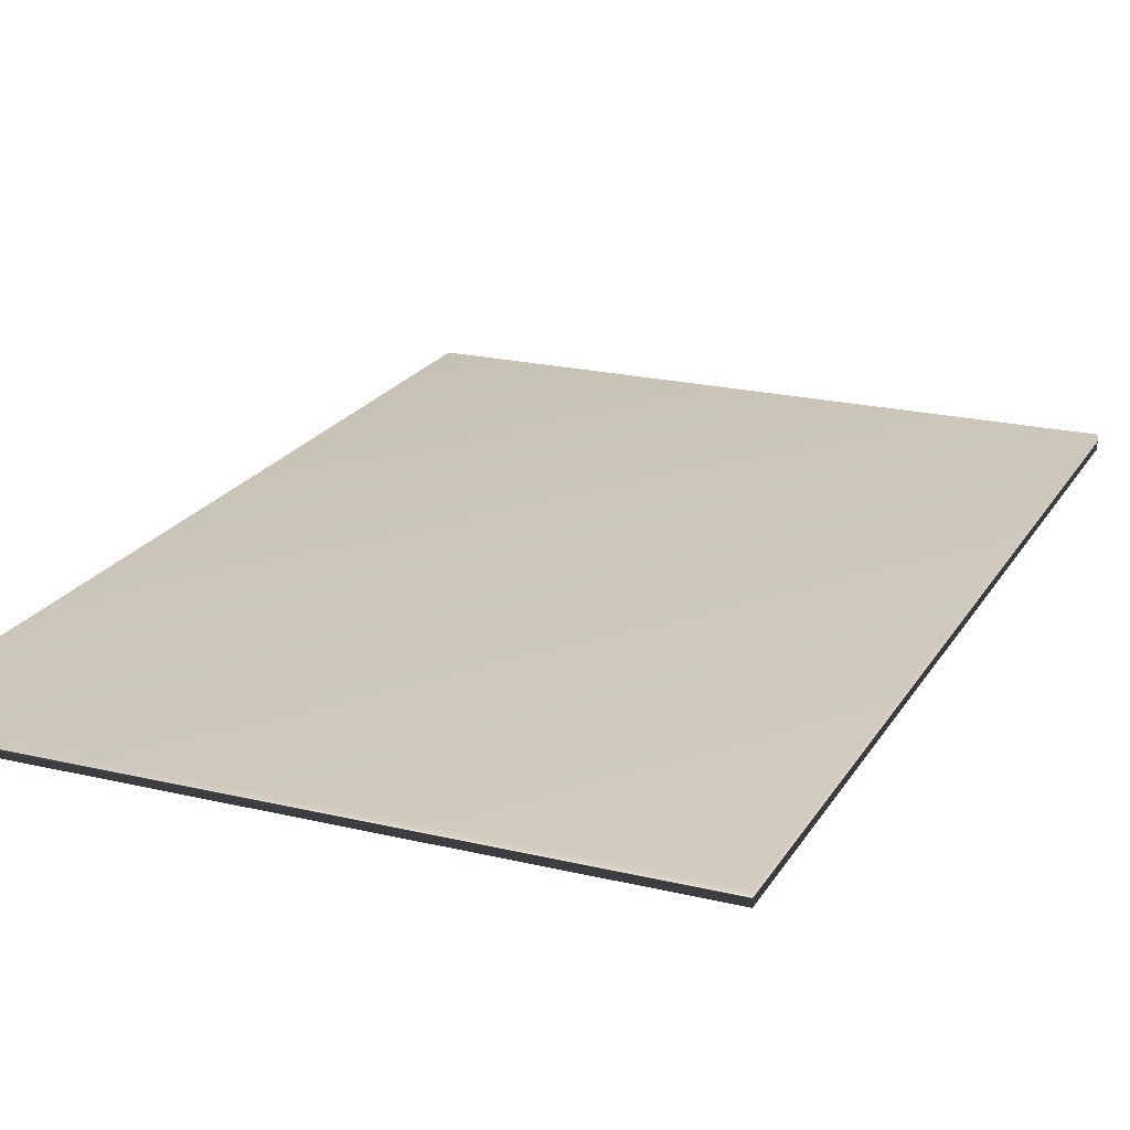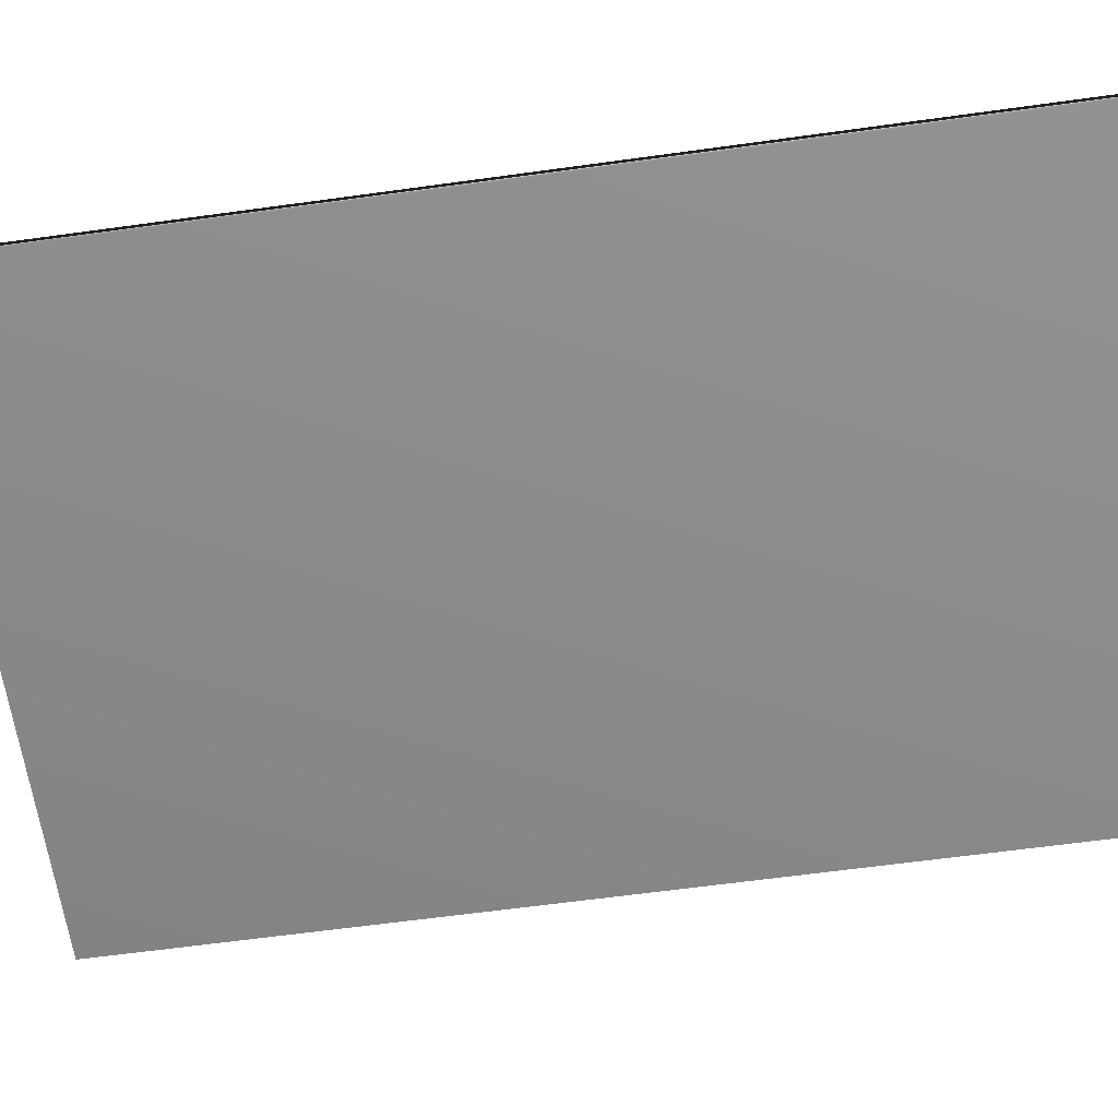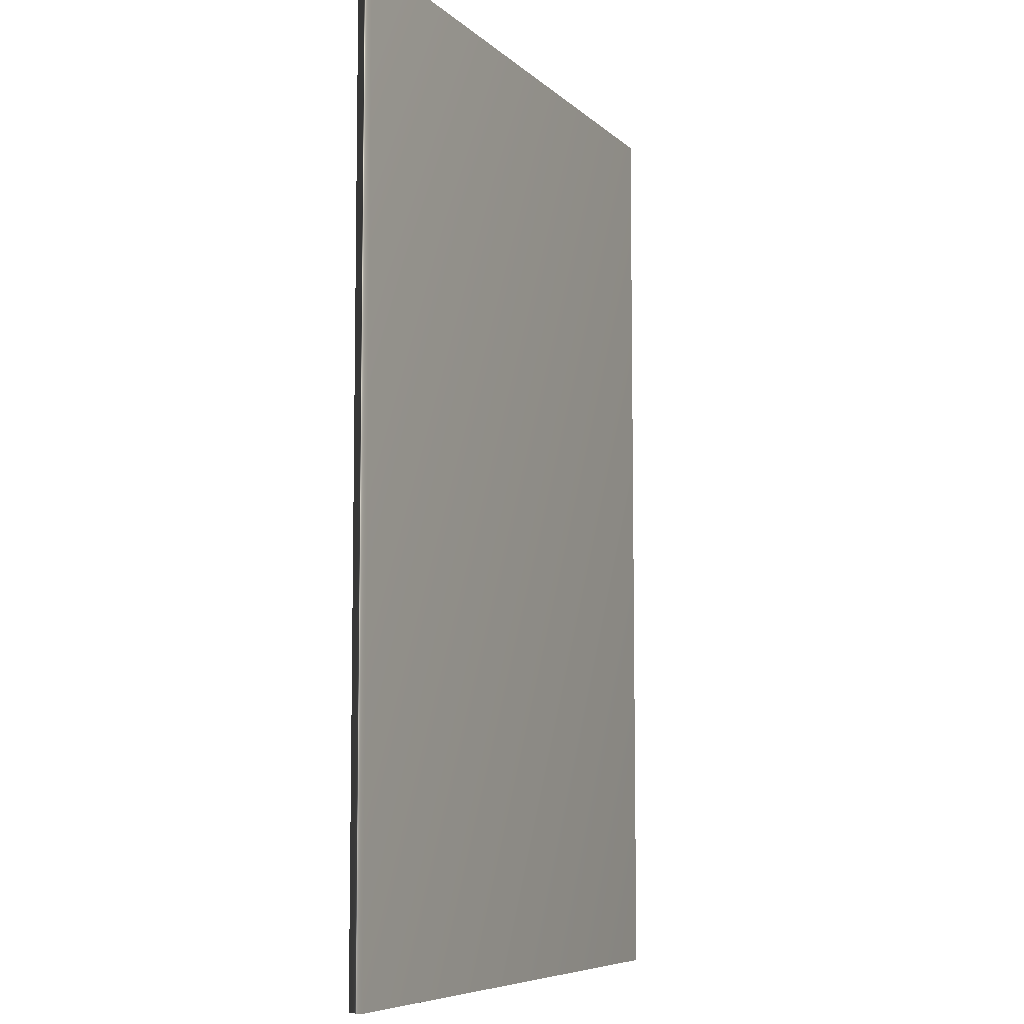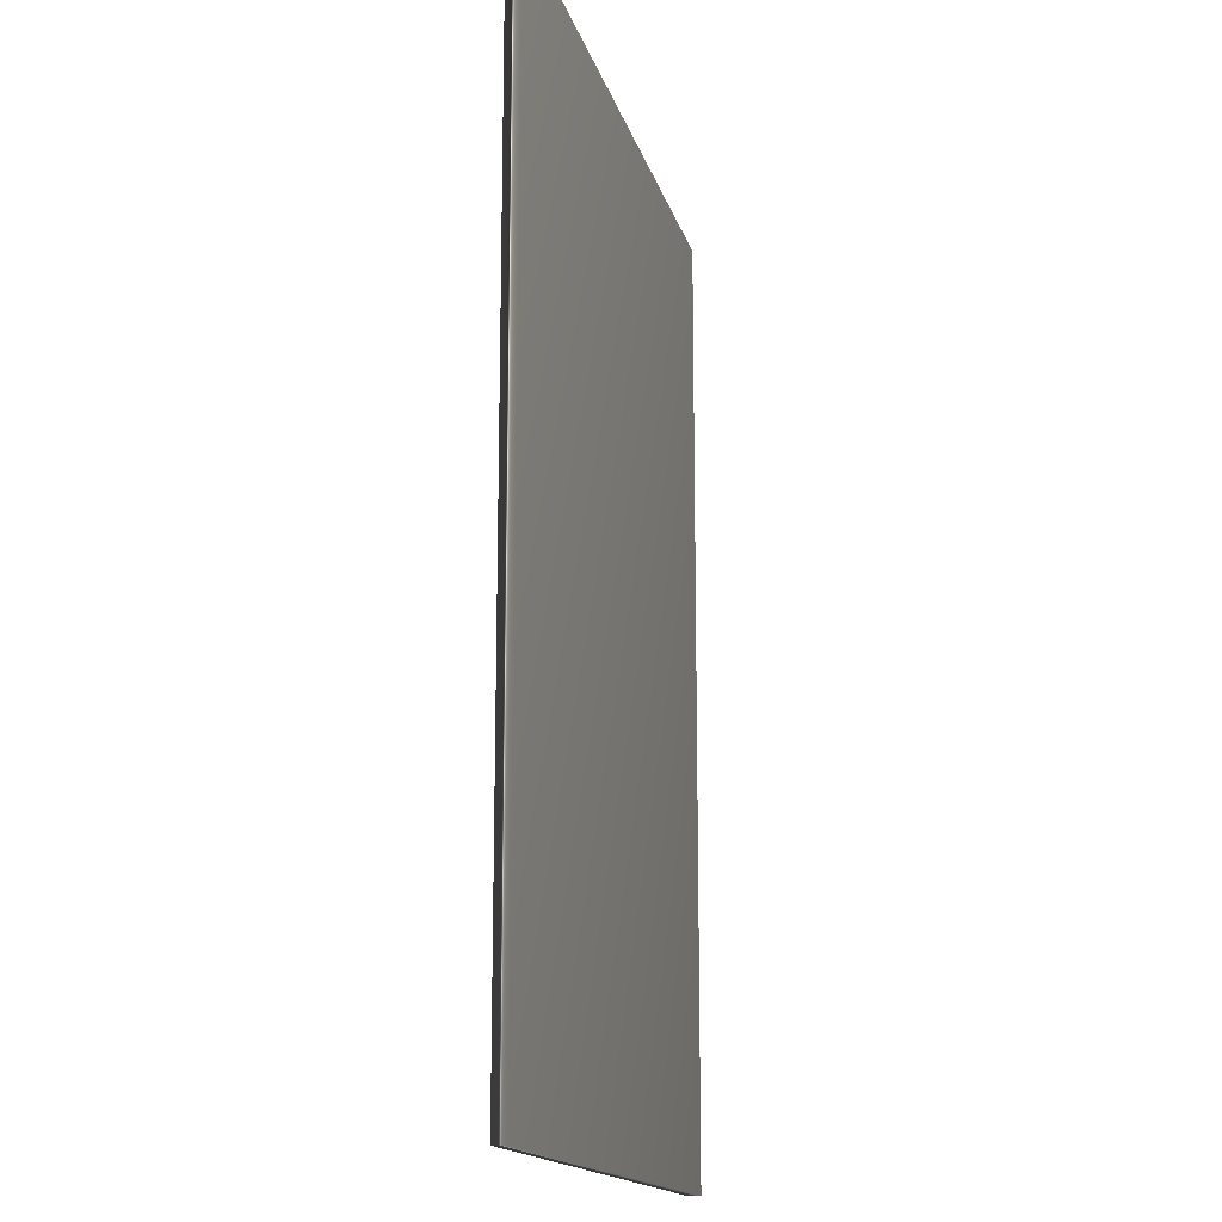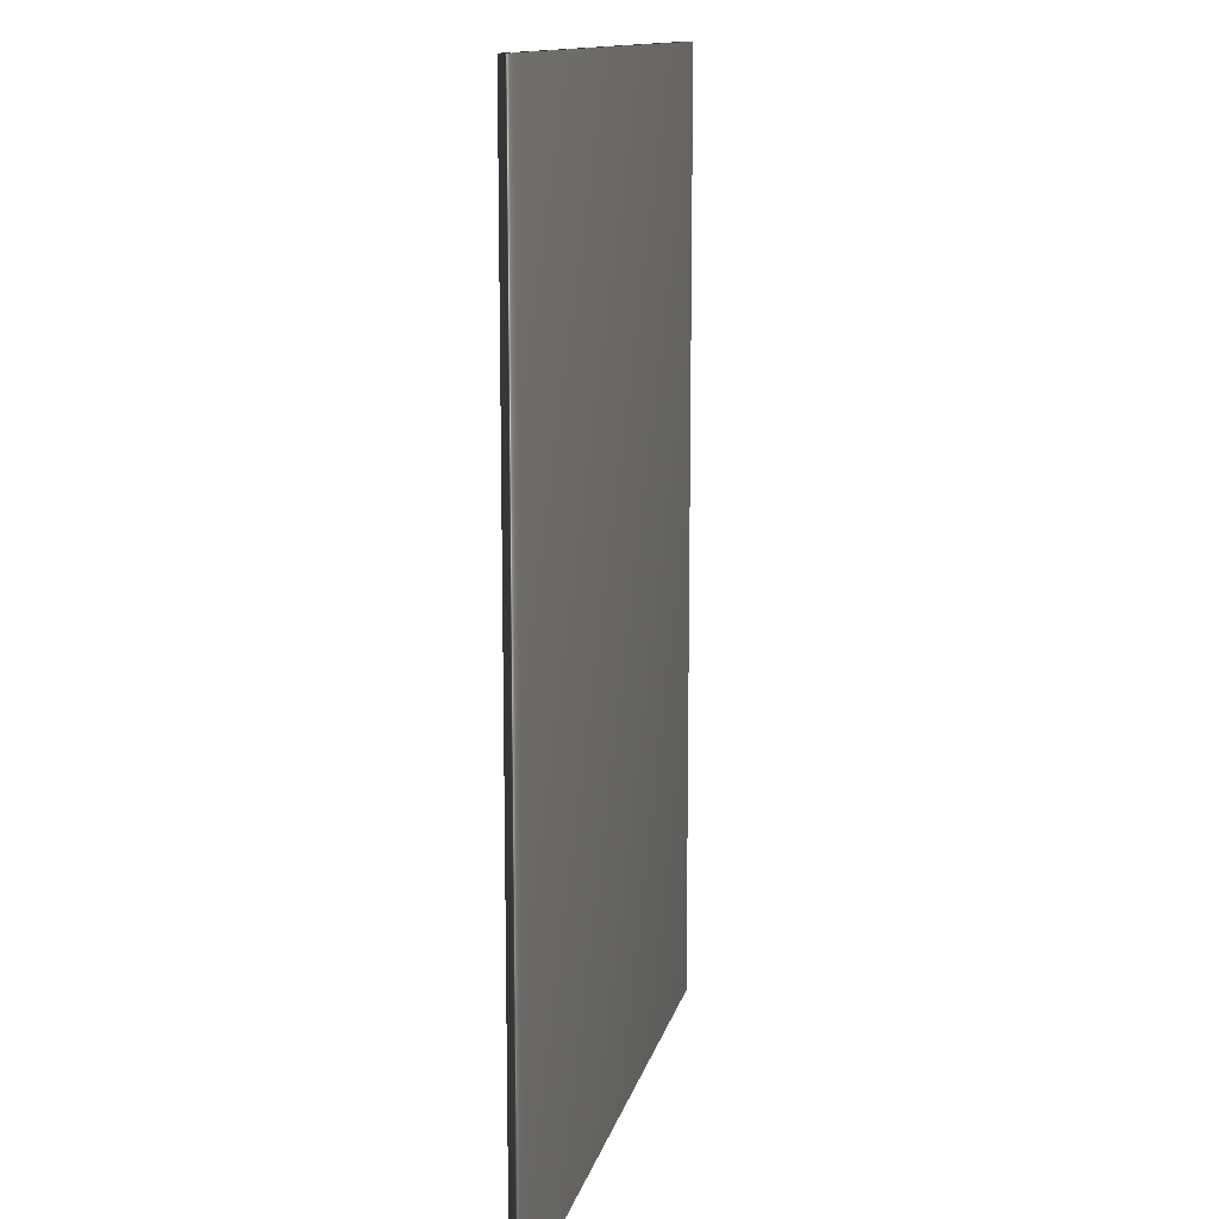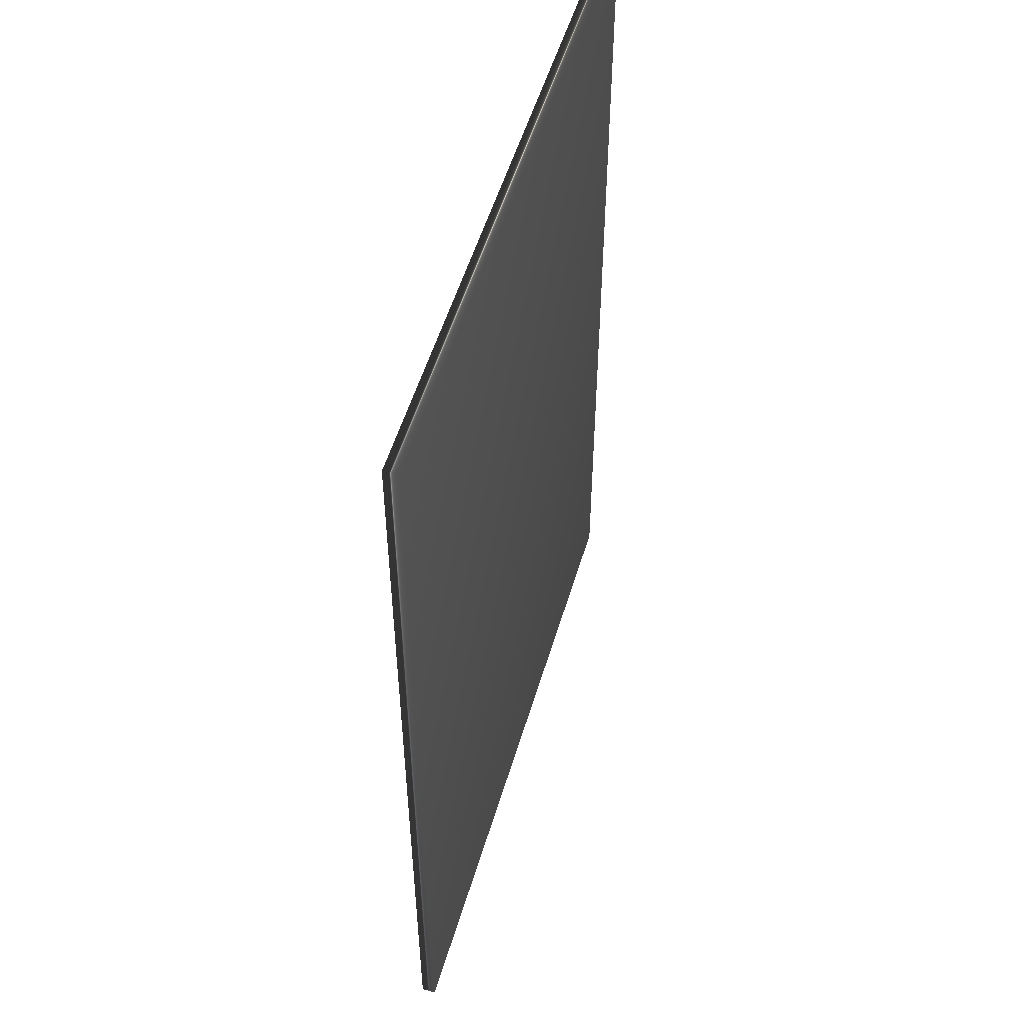
<metadata>
{"format":"obj","ext":"obj","renderer":"f3d","projection":"perspective","resolution":1024,"background":"white","views":[{"elev":21.4,"azim":23.0,"up":"+Z"},{"elev":-63.7,"azim":97.9,"up":"+Z"},{"elev":-7.3,"azim":-65.7,"up":"+Y"},{"elev":-15.8,"azim":-76.4,"up":"+Y"},{"elev":13.1,"azim":-77.3,"up":"+Y"},{"elev":53.5,"azim":106.5,"up":"+Y"}]}
</metadata>
<code>
v 12.47 19.58 -153.3
v 12.47 13.86 -153.3
v 12.47 19.58 -153.4
v 12.47 13.86 -153.4
v 8.524 13.86 -153.4
v 8.524 19.58 -153.4
v 8.524 19.58 -153.3
v 8.524 13.86 -153.3
f 1 2 3
f 3 2 4
f 5 6 4
f 4 6 3
f 1 3 7
f 7 3 6
f 8 5 2
f 2 5 4
f 2 1 8
f 8 1 7
f 8 7 5
f 5 7 6

</code>
